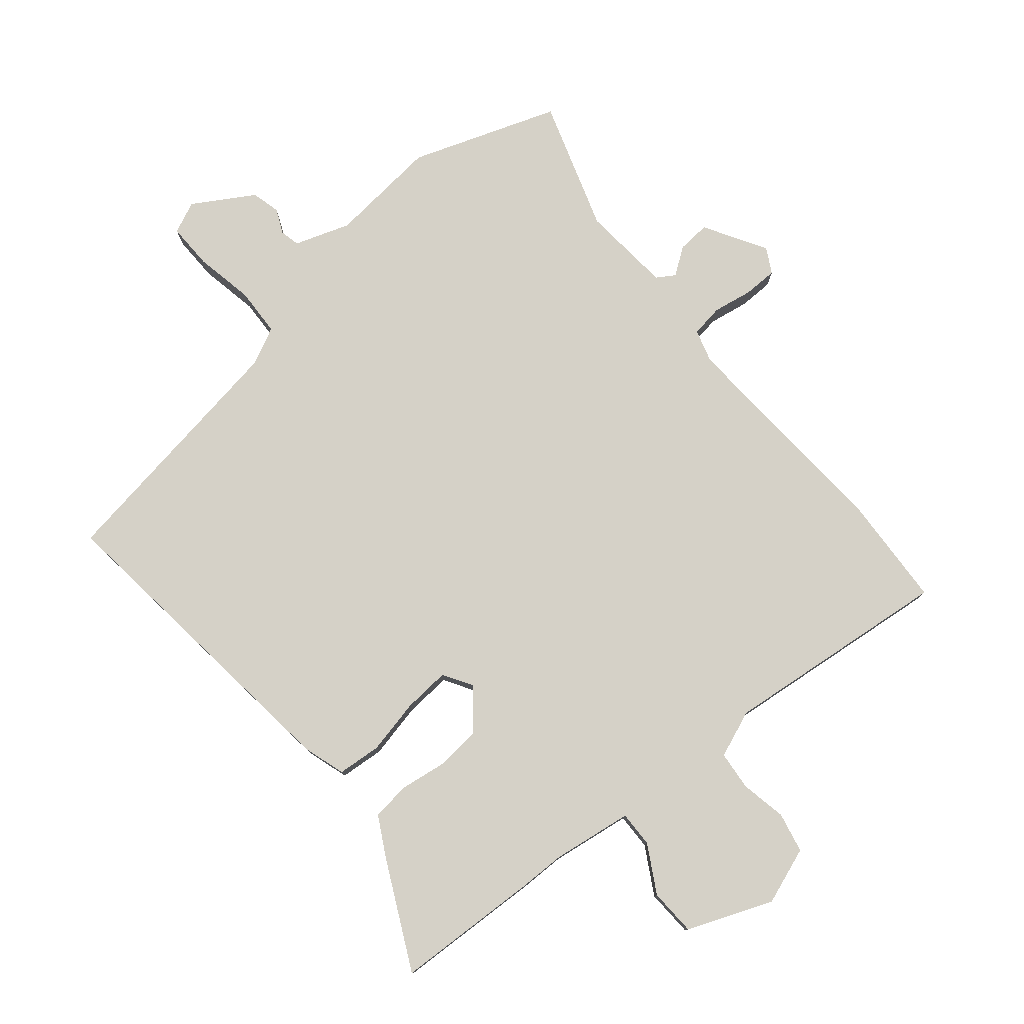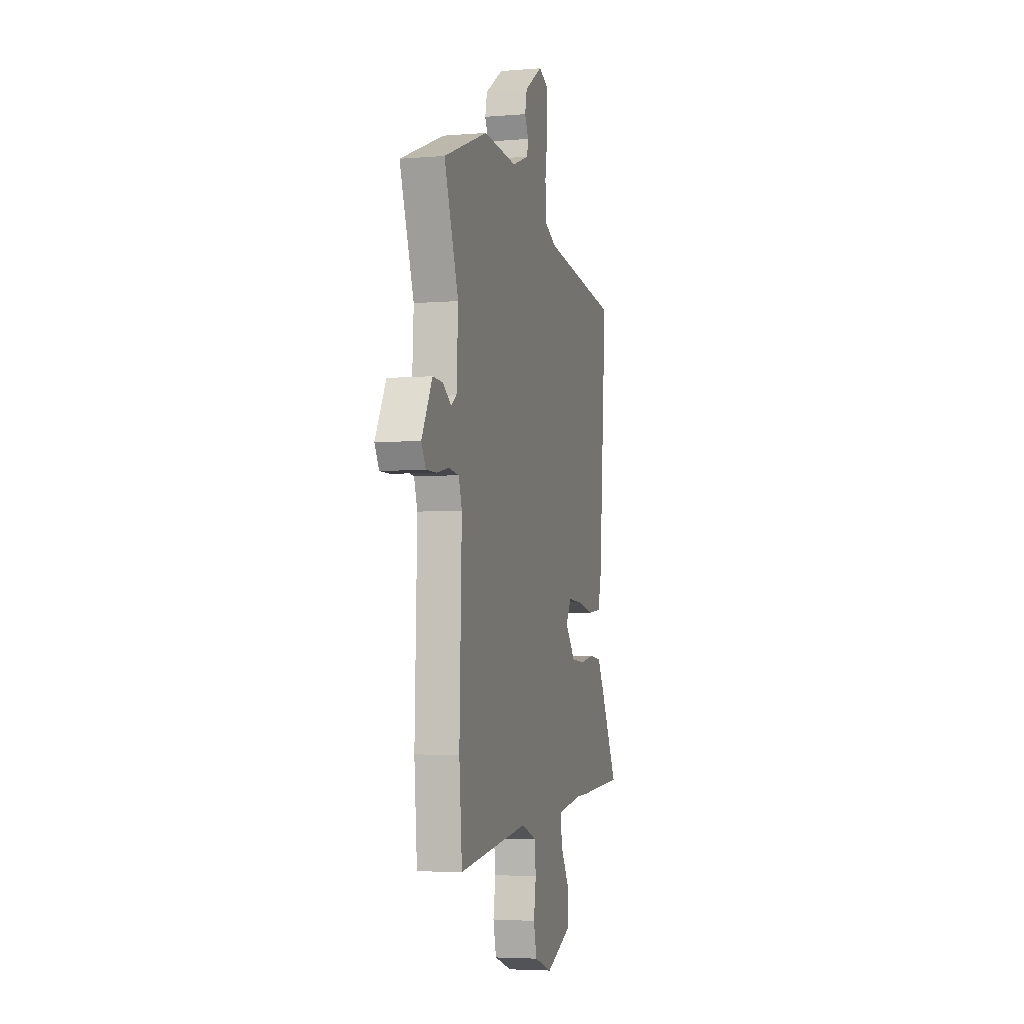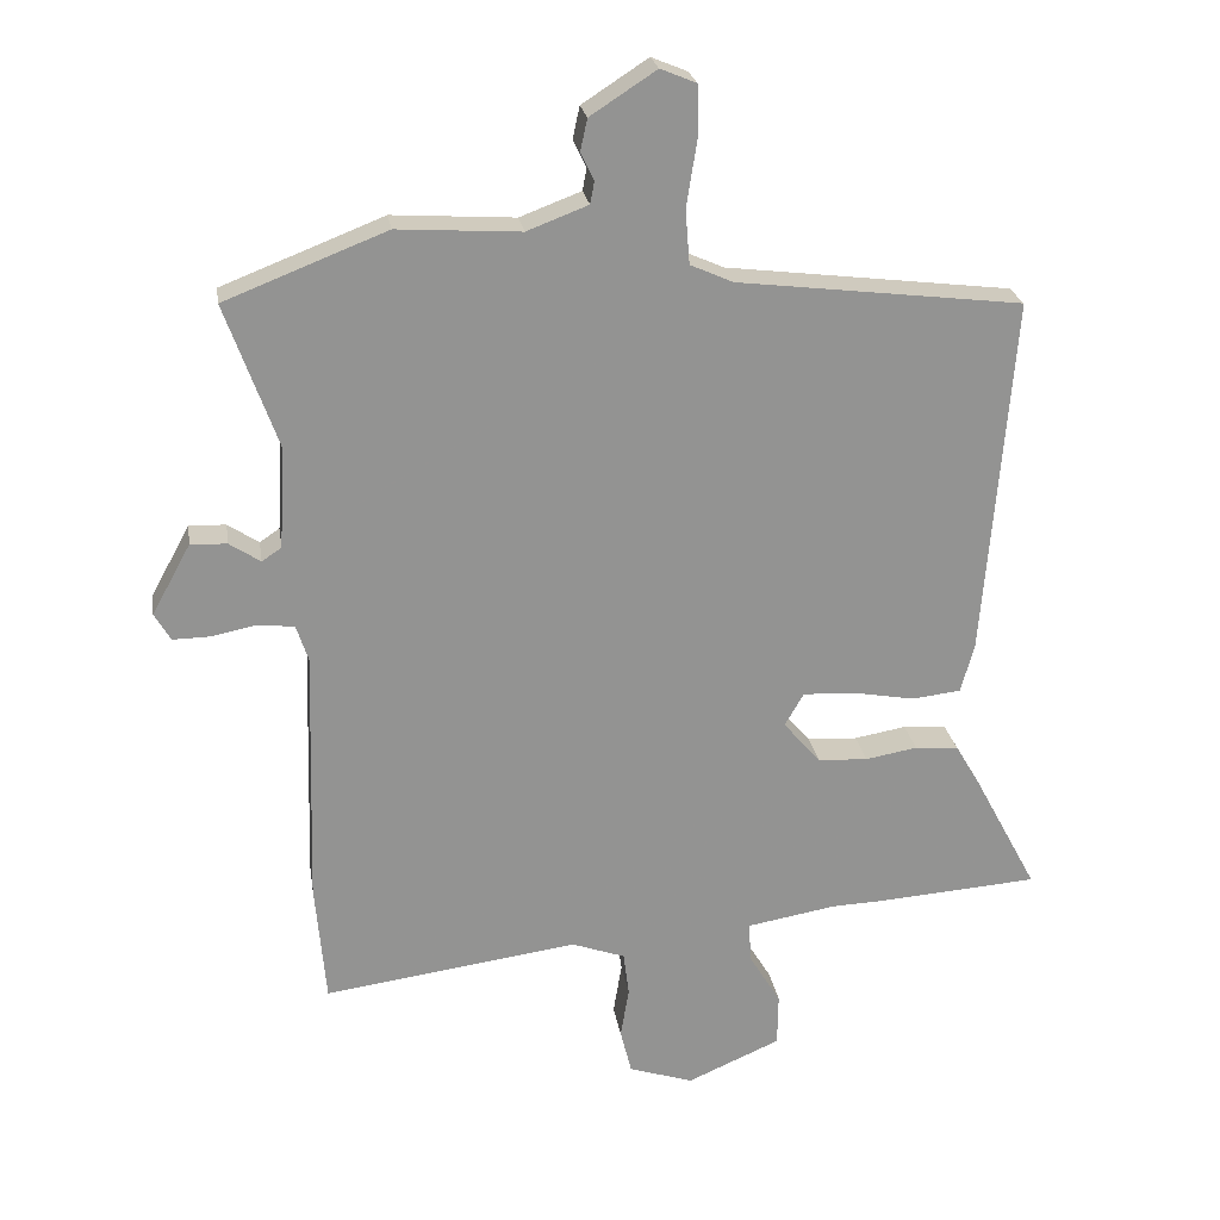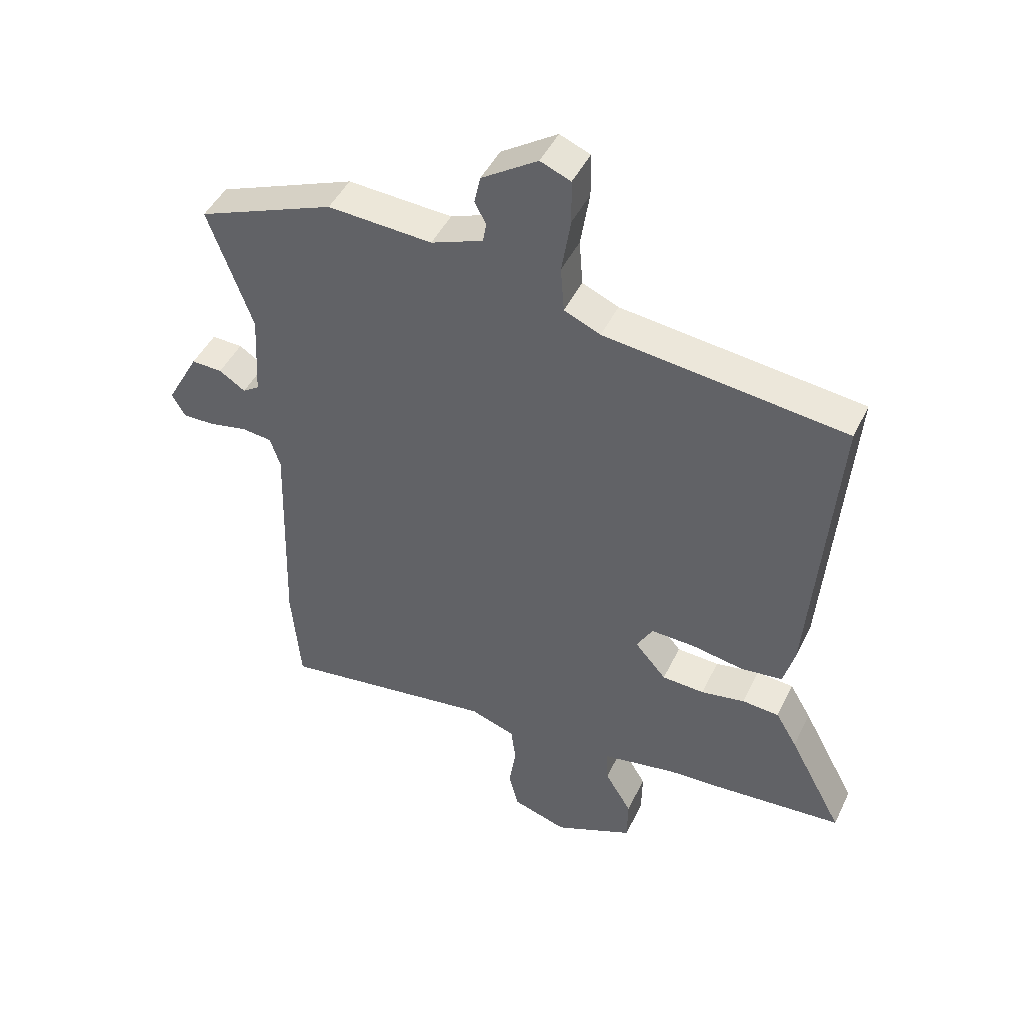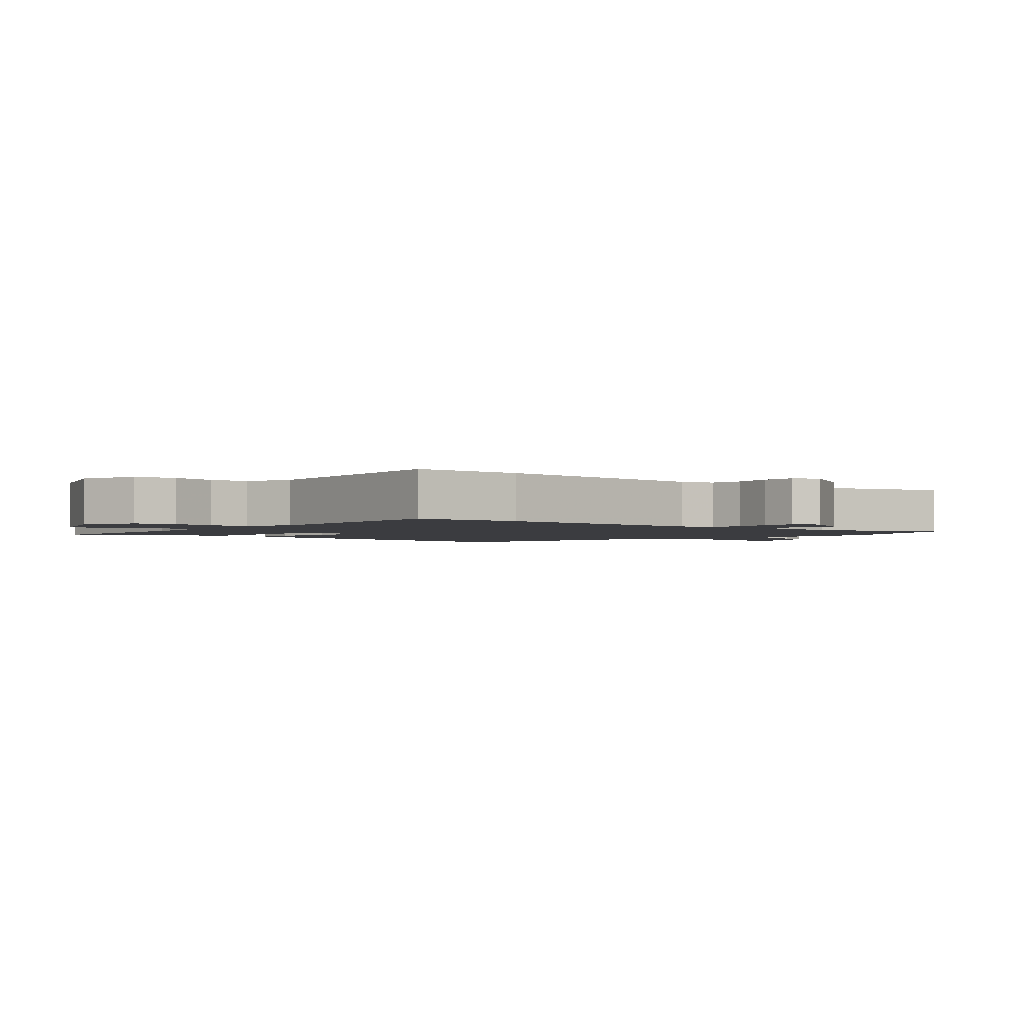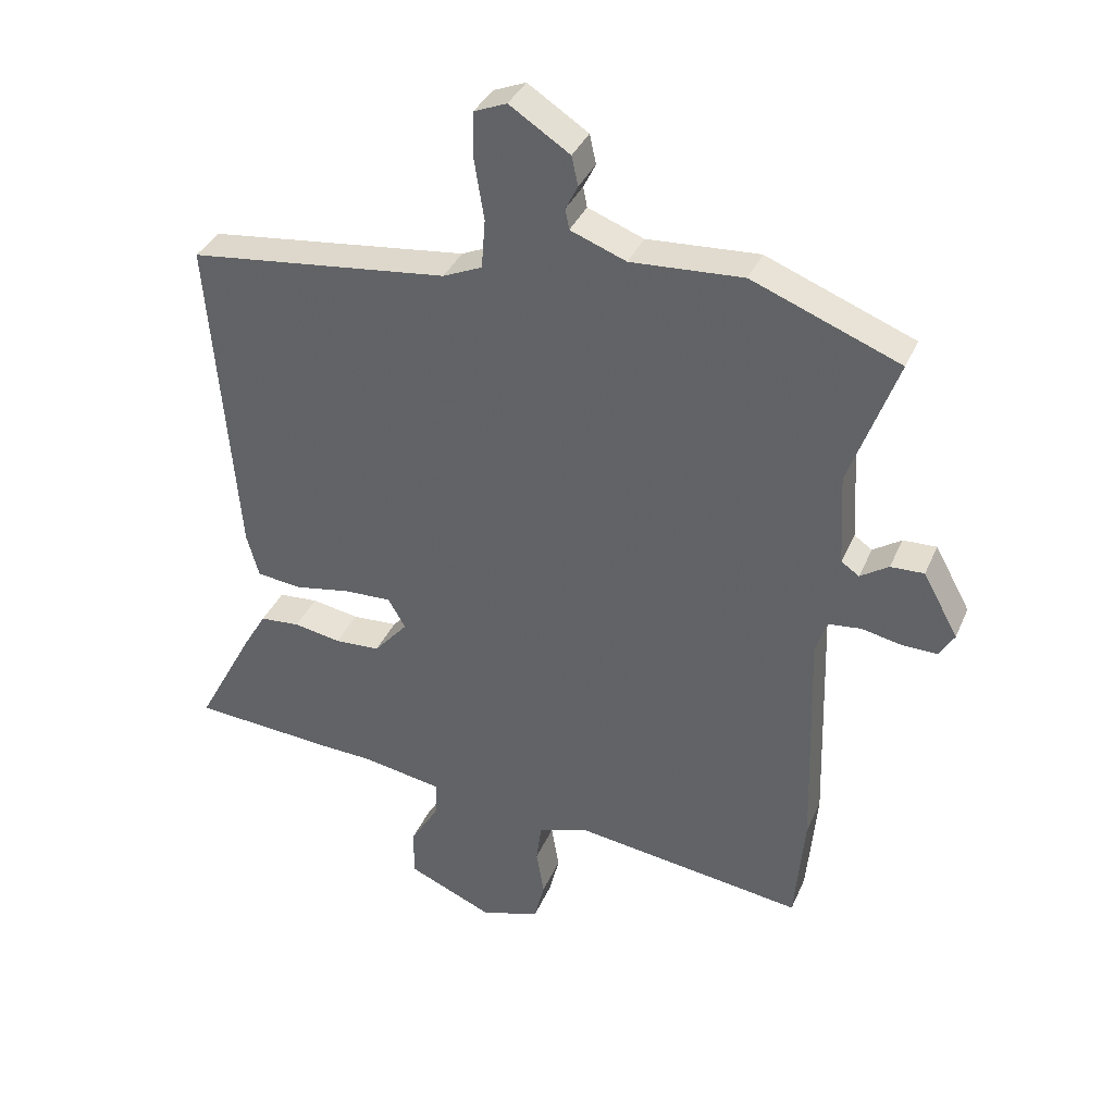
<metadata>
{"format":"obj","ext":"obj","renderer":"f3d","projection":"perspective","resolution":1024,"background":"white","views":[{"elev":78.7,"azim":138.4,"up":"+Y"},{"elev":-4.6,"azim":-75.2,"up":"+Z"},{"elev":23.7,"azim":-8.8,"up":"+Z"},{"elev":45.7,"azim":24.7,"up":"+Z"},{"elev":-2.1,"azim":-132.7,"up":"+Y"},{"elev":36.4,"azim":-158.6,"up":"+Z"}]}
</metadata>
<code>
v 0.501 0.07 0.412
v 0.46 0.07 -0.102
v 0.441 0.07 -0.171
v 0.371 0.07 -0.179
v 0.283 0.07 -0.163
v 0.209 0.07 -0.16
v 0.182 0.07 -0.207
v 0.235 0.07 -0.268
v 0.306 0.07 -0.272
v 0.38 0.07 -0.259
v 0.442 0.07 -0.264
v 0.478 0.07 -0.325
v 0.569 0.07 -0.495
v 0.337 0.07 -0.512
v 0.264 0.07 -0.515
v 0.137 0.07 -0.537
v 0.14 0.07 -0.594
v 0.185 0.07 -0.668
v 0.184 0.07 -0.743
v 0.051 0.07 -0.801
v -0.041 0.07 -0.771
v -0.057 0.07 -0.707
v -0.045 0.07 -0.634
v -0.053 0.07 -0.572
v -0.129 0.07 -0.545
v -0.492 0.07 -0.595
v -0.507 0.07 -0.421
v -0.496 0.07 -0.056
v -0.513 0.07 -0.004
v -0.565 0.07 0.002
v -0.628 0.07 -0.011
v -0.682 0.07 -0.012
v -0.705 0.07 0.027
v -0.65 0.07 0.127
v -0.598 0.07 0.125
v -0.554 0.07 0.096
v -0.526 0.07 0.115
v -0.518 0.07 0.259
v -0.592 0.07 0.464
v -0.362 0.07 0.554
v -0.187 0.07 0.543
v -0.1 0.07 0.576
v -0.094 0.07 0.608
v -0.113 0.07 0.646
v -0.103 0.07 0.692
v -0.009 0.07 0.753
v 0.042 0.07 0.732
v 0.043 0.07 0.659
v 0.028 0.07 0.565
v 0.034 0.07 0.488
v 0.095 0.07 0.461
v 0.501 0 0.412
v 0.46 0 -0.102
v 0.441 0 -0.171
v 0.371 0 -0.179
v 0.283 0 -0.163
v 0.209 0 -0.16
v 0.182 0 -0.207
v 0.235 0 -0.268
v 0.306 0 -0.272
v 0.38 0 -0.259
v 0.442 0 -0.264
v 0.478 0 -0.325
v 0.569 0 -0.495
v 0.337 0 -0.512
v 0.264 0 -0.515
v 0.137 0 -0.537
v 0.14 0 -0.594
v 0.185 0 -0.668
v 0.184 0 -0.743
v 0.051 0 -0.801
v -0.041 0 -0.771
v -0.057 0 -0.707
v -0.045 0 -0.634
v -0.053 0 -0.572
v -0.129 0 -0.545
v -0.492 0 -0.595
v -0.507 0 -0.421
v -0.496 0 -0.056
v -0.513 0 -0.004
v -0.565 0 0.002
v -0.628 0 -0.011
v -0.682 0 -0.012
v -0.705 0 0.027
v -0.65 0 0.127
v -0.598 0 0.125
v -0.554 0 0.096
v -0.526 0 0.115
v -0.518 0 0.259
v -0.592 0 0.464
v -0.362 0 0.554
v -0.187 0 0.543
v -0.1 0 0.576
v -0.094 0 0.608
v -0.113 0 0.646
v -0.103 0 0.692
v -0.009 0 0.753
v 0.042 0 0.732
v 0.043 0 0.659
v 0.028 0 0.565
v 0.034 0 0.488
v 0.095 0 0.461
f 46 47 48 49
f 46 49 50
f 43 44 45 46
f 42 43 46 50
f 41 42 50
f 38 39 40 41
f 37 38 41 50
f 36 37 50 51
f 34 35 36
f 33 34 36
f 30 31 32 33
f 29 30 33 36
f 25 26 27 28
f 24 25 28 29
f 20 21 22 23
f 20 23 24
f 17 18 19 20
f 16 17 20 24
f 12 13 14 15
f 12 15 16
f 9 10 11 12
f 8 9 12 16
f 7 8 16 24
f 2 3 4 5
f 2 5 6
f 1 2 6
f 24 29 36 51
f 7 24 51
f 1 6 7 51
f 100 99 98 97
f 101 100 97
f 97 96 95 94
f 101 97 94 93
f 101 93 92
f 92 91 90 89
f 101 92 89 88
f 102 101 88 87
f 87 86 85
f 87 85 84
f 84 83 82 81
f 87 84 81 80
f 79 78 77 76
f 80 79 76 75
f 74 73 72 71
f 75 74 71
f 71 70 69 68
f 75 71 68 67
f 66 65 64 63
f 67 66 63
f 63 62 61 60
f 67 63 60 59
f 75 67 59 58
f 56 55 54 53
f 57 56 53
f 57 53 52
f 102 87 80 75
f 102 75 58
f 102 58 57 52
f 1 52 53 2
f 2 53 54 3
f 3 54 55 4
f 4 55 56 5
f 5 56 57 6
f 6 57 58 7
f 7 58 59 8
f 8 59 60 9
f 9 60 61 10
f 10 61 62 11
f 11 62 63 12
f 12 63 64 13
f 13 64 65 14
f 14 65 66 15
f 15 66 67 16
f 16 67 68 17
f 17 68 69 18
f 18 69 70 19
f 19 70 71 20
f 20 71 72 21
f 21 72 73 22
f 22 73 74 23
f 23 74 75 24
f 24 75 76 25
f 25 76 77 26
f 26 77 78 27
f 27 78 79 28
f 28 79 80 29
f 29 80 81 30
f 30 81 82 31
f 31 82 83 32
f 32 83 84 33
f 33 84 85 34
f 34 85 86 35
f 35 86 87 36
f 36 87 88 37
f 37 88 89 38
f 38 89 90 39
f 39 90 91 40
f 40 91 92 41
f 41 92 93 42
f 42 93 94 43
f 43 94 95 44
f 44 95 96 45
f 45 96 97 46
f 46 97 98 47
f 47 98 99 48
f 48 99 100 49
f 49 100 101 50
f 50 101 102 51
f 51 102 52 1

</code>
